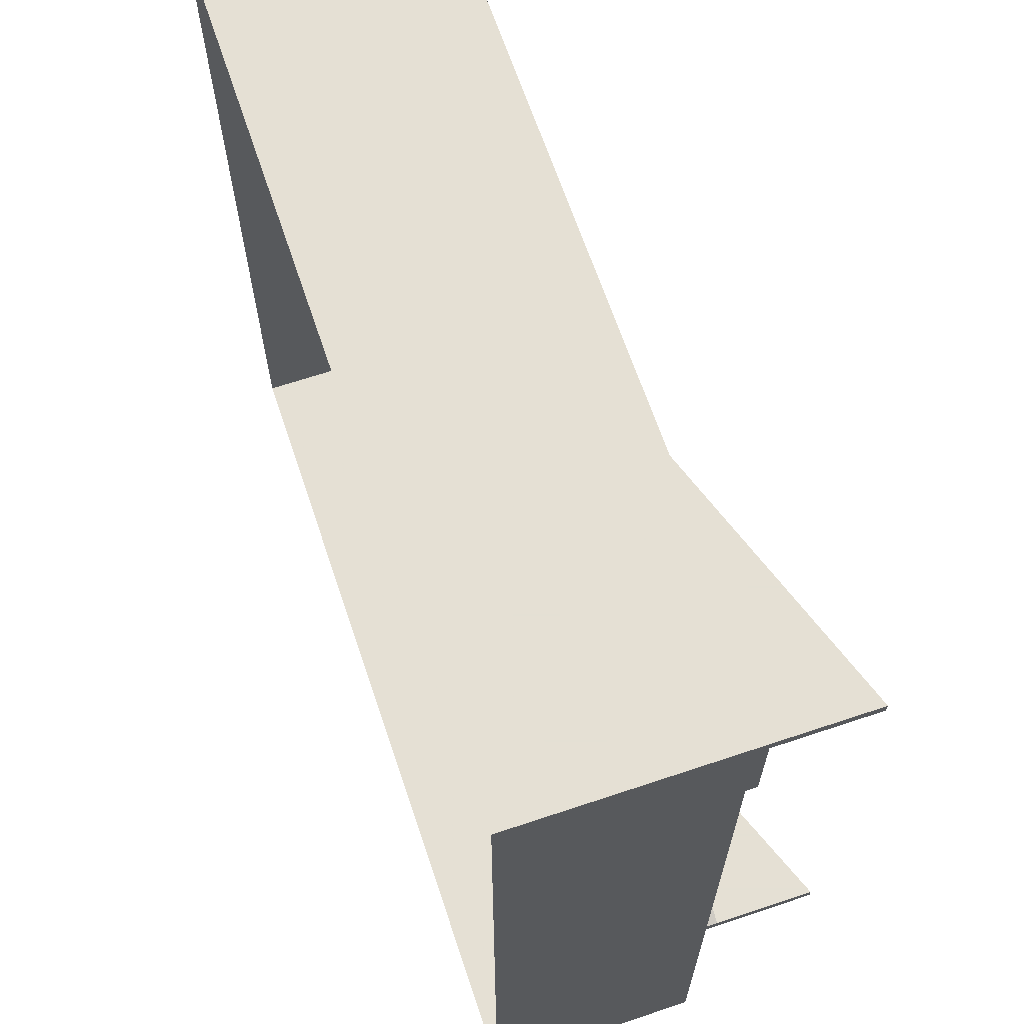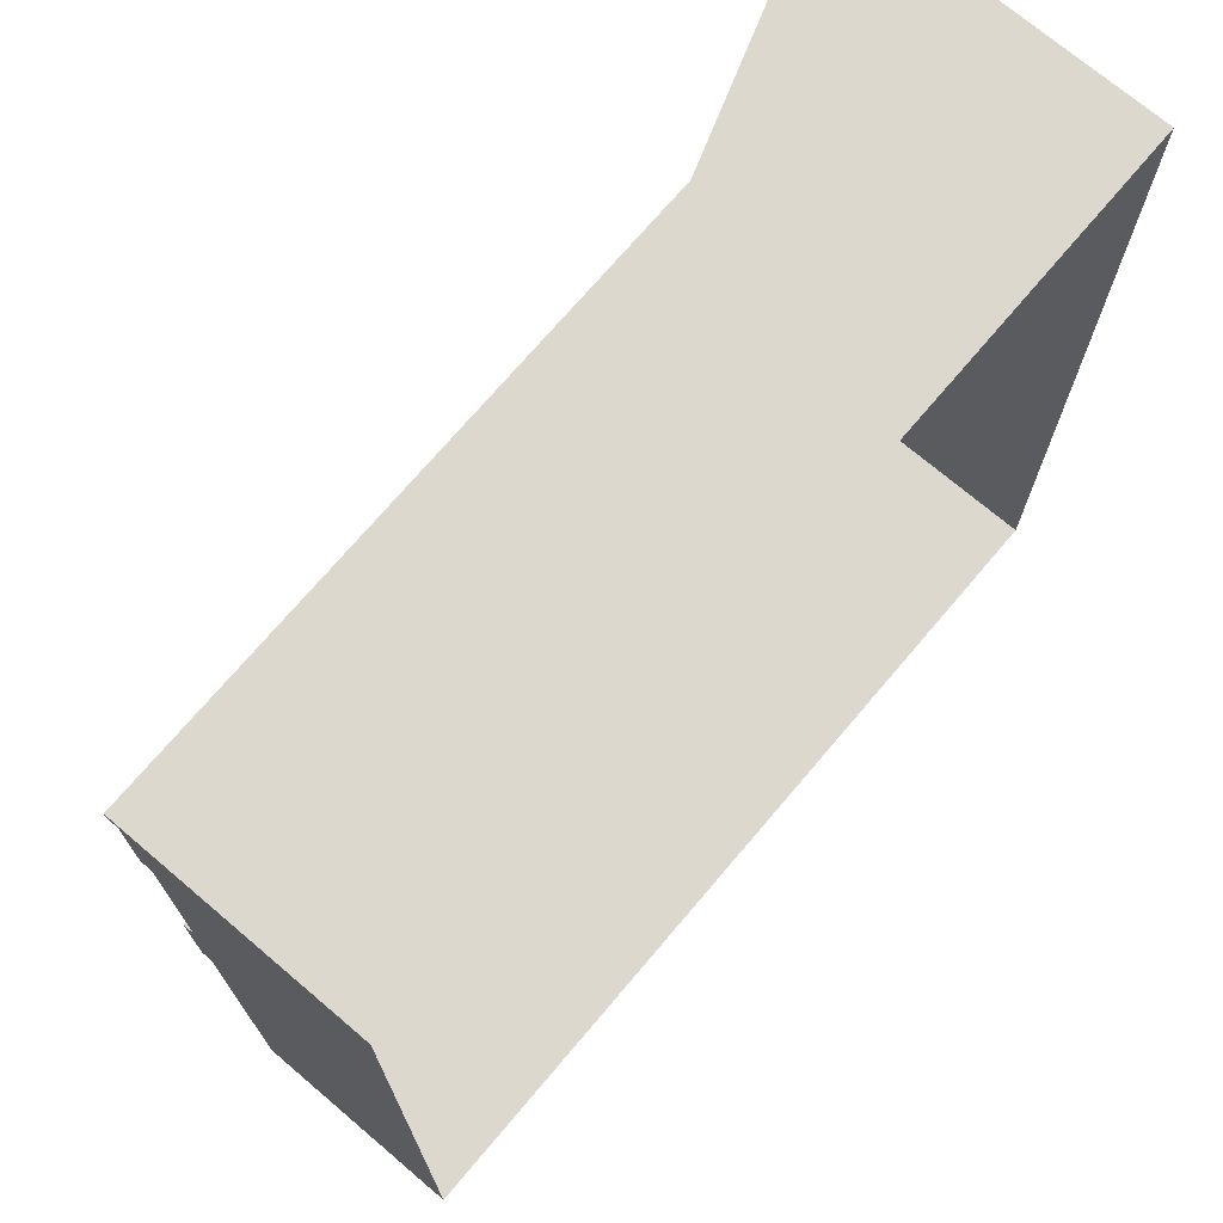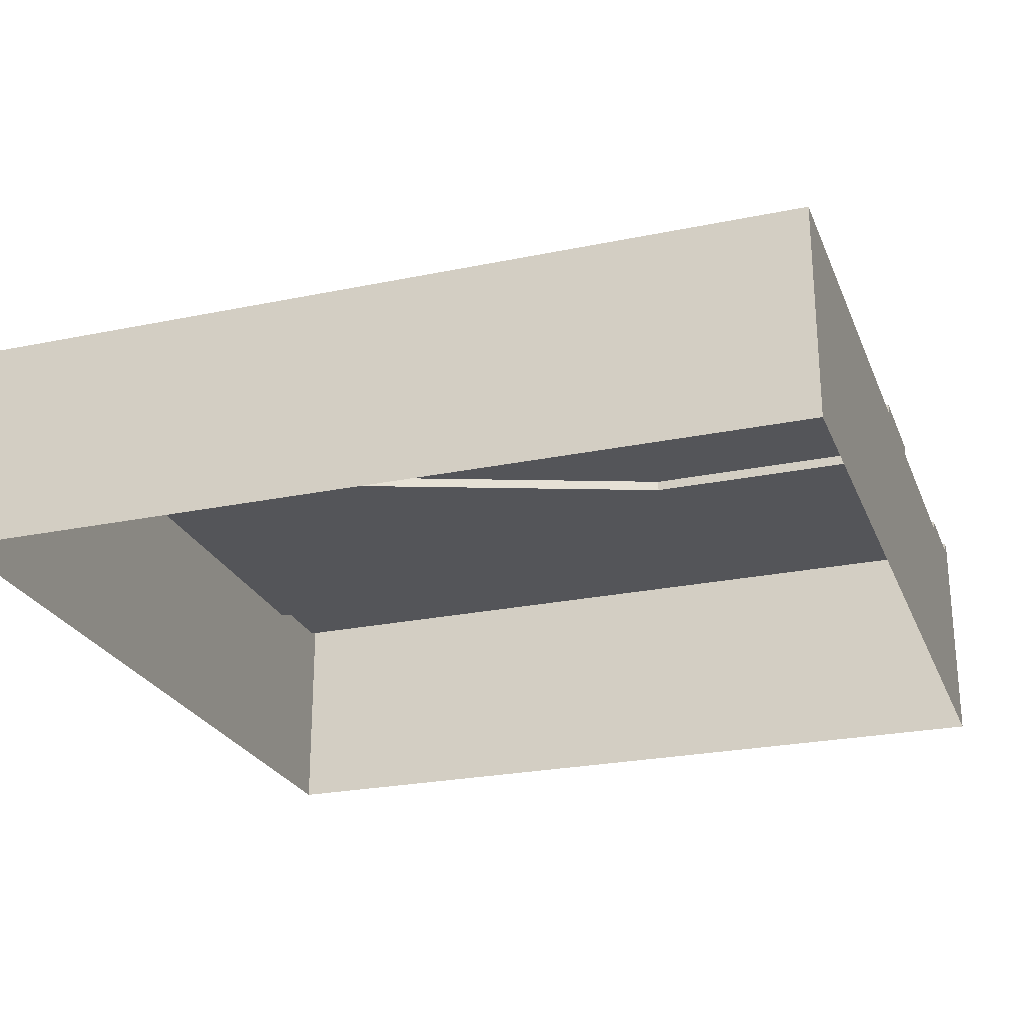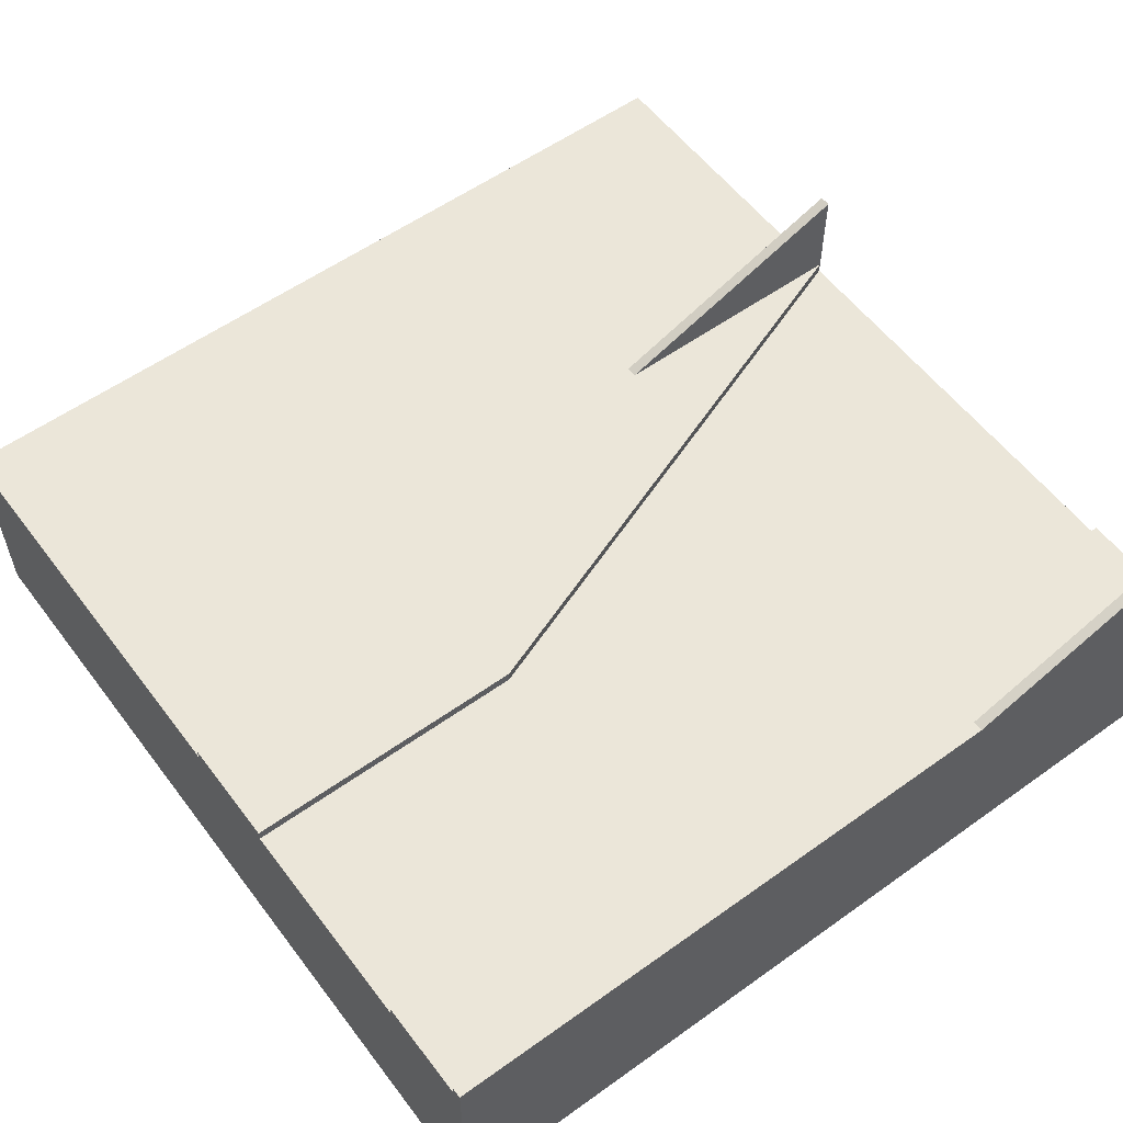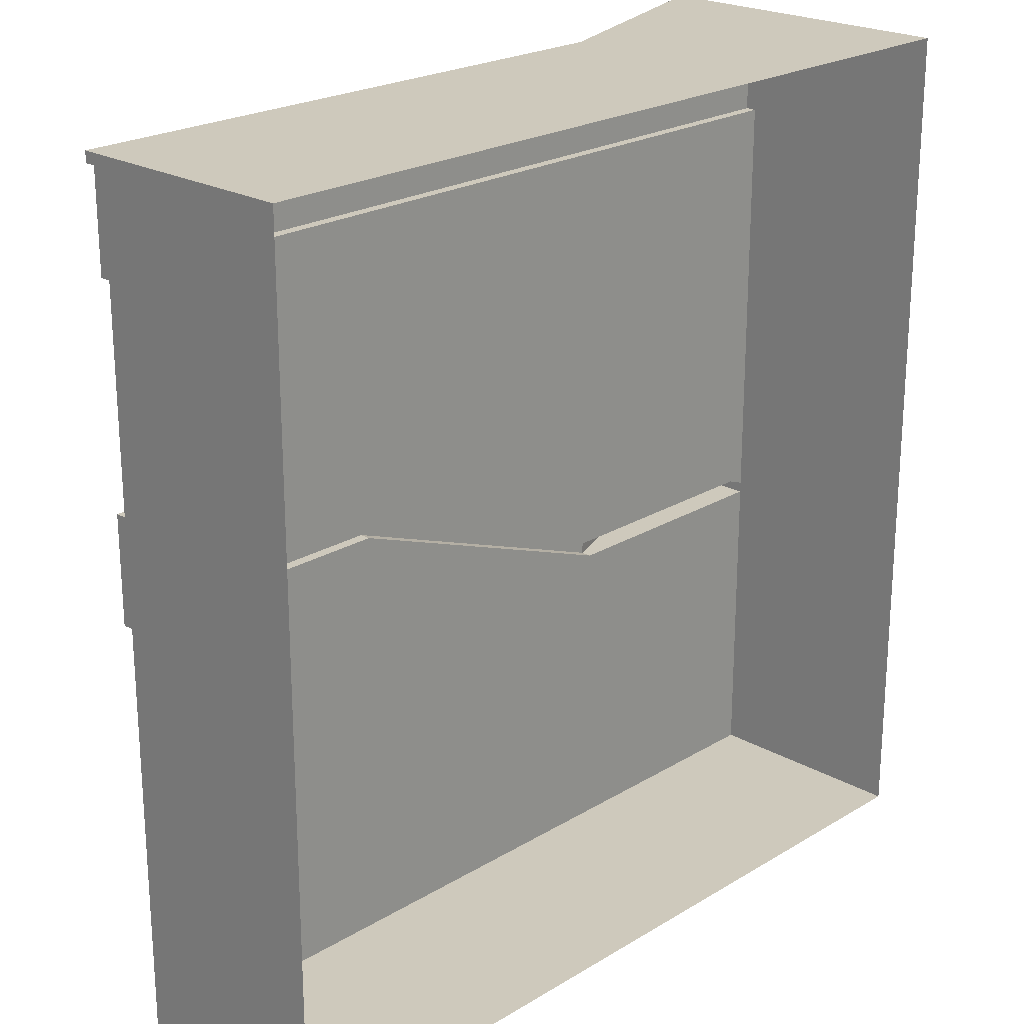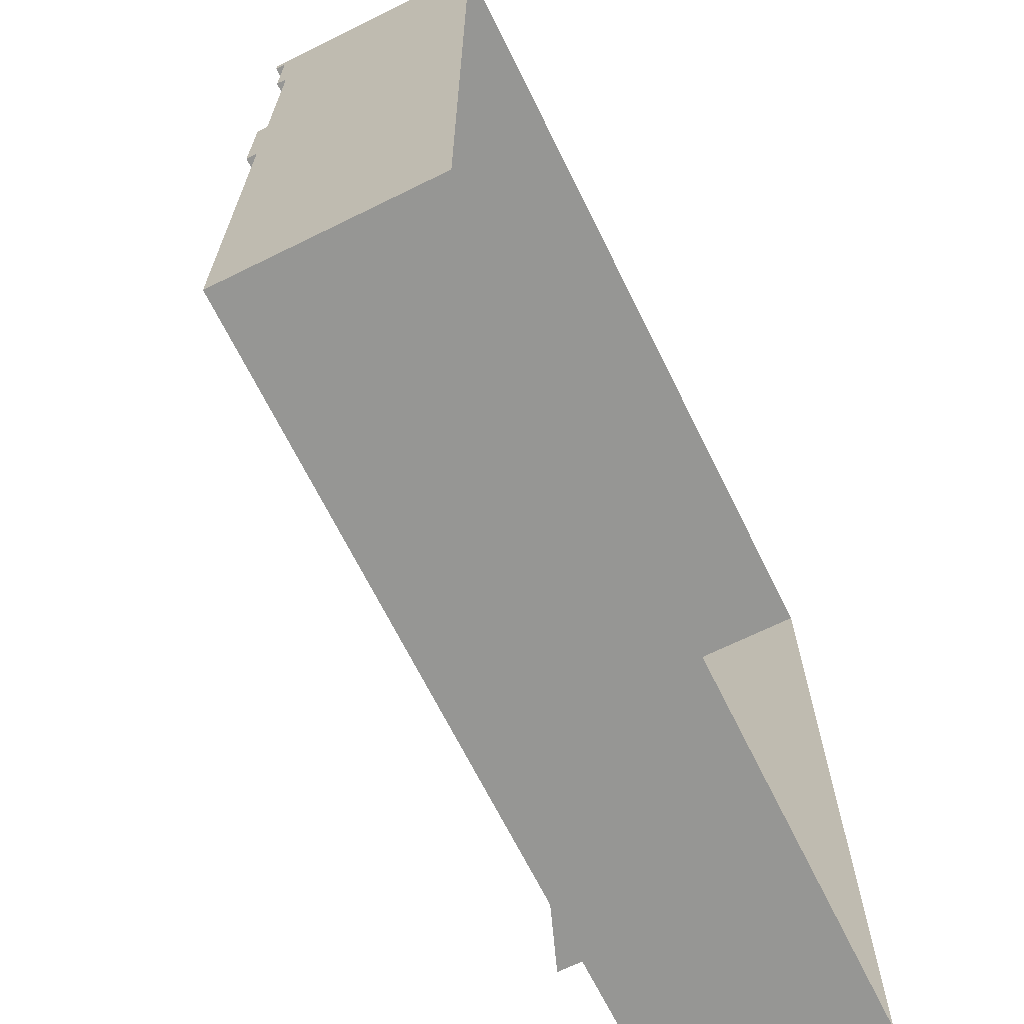
<metadata>
{"format":"obj","ext":"obj","renderer":"f3d","projection":"perspective","resolution":1024,"background":"white","views":[{"elev":65.9,"azim":71.4,"up":"+Z"},{"elev":72.1,"azim":-49.7,"up":"+Z"},{"elev":-24.8,"azim":-161.3,"up":"+Y"},{"elev":56.8,"azim":-36.7,"up":"+Y"},{"elev":22.5,"azim":-46.0,"up":"+Z"},{"elev":-67.7,"azim":-63.7,"up":"+Z"}]}
</metadata>
<code>
o track-pit-exitlane-small_Cube.004
v 4 -1 -4
v 4 1 3
v 4 1 -1
v 4 1.1 3.9
v 4 2 3.9
v 4 2 4
v 4 1.1 3
v 4 -1 4
v 4 0 4
v -4 -1 -4
v -4 1 3
v -4 1 1
v -4 1.1 3.9
v -4 1.2 3.9
v -4 1.2 4
v -4 1.1 3
v -4 -1 4
v -4 0 4
v -4 1 -4
v 4 1.1 -1
v 4 2 -1
v 4 2 -1.1
v 4 1 -1.1
v 4 1 -4
v -4 1.1 1.1e-05
v -4 1.1 1
v -4 0 -4
v 4 0 -4
v 1.633 1.2 4
v 1.633 1.2 3.9
v 1.633 1.1 3.9
v 1.633 1 3
v 1.633 1.1 3
v -1.333 1 1
v -1.333 1 1.6e-05
v 1.633 1 -1.1
v 1.633 1.1 -1.1
v -1.333 1.1 1.1e-05
v 1.633 1.1 -1
v -1.333 1.1 1
v -4 1 8e-06
v -4 0 1
v -4 0 5e-06
v -4 0 3
v 4 0 -1.1
v 4 0 -1
v 4 0 3
g track-pit-exitlane-small_Cube.004_racecolors
f 40 26 12
f 6 5 30
f 31 30 5
f 32 33 7
f 7 33 31
f 35 19 41
f 36 37 22
f 35 38 37
f 37 38 39
f 41 12 26
f 24 19 35
f 28 27 19
f 9 29 15
f 23 24 36
f 44 11 12
f 47 8 46
f 44 42 17
f 27 43 41
f 35 41 25
f 8 9 18
f 42 12 41
f 8 1 45
f 28 24 23
f 10 27 28
f 9 6 29
f 21 20 23
f 43 27 10
f 20 3 23
f 42 43 10
f 23 3 46
f 3 2 47
f 25 26 40
f 18 44 17
f 44 18 11
f 9 2 7
f 5 6 9
f 47 2 9
f 14 13 18
f 16 11 18
f 34 12 11
f 45 1 28
f 30 14 15
f 13 14 30
f 11 16 33
f 33 16 13
f 9 8 47
f 37 39 21
f 20 21 39
f 3 32 2
f 38 40 20
f 3 20 40
f 3 34 11
f 34 40 12
f 29 6 30
f 4 31 5
f 2 32 7
f 4 7 31
f 23 36 22
f 36 35 37
f 25 41 26
f 36 24 35
f 24 28 19
f 18 9 15
f 42 44 12
f 19 27 41
f 38 35 25
f 17 8 18
f 43 42 41
f 46 8 45
f 45 28 23
f 1 10 28
f 22 21 23
f 17 42 10
f 45 23 46
f 46 3 47
f 38 25 40
f 4 9 7
f 4 5 9
f 15 14 18
f 13 16 18
f 29 30 15
f 31 13 30
f 32 11 33
f 31 33 13
f 22 37 21
f 39 38 20
f 34 3 40
f 32 3 11

</code>
